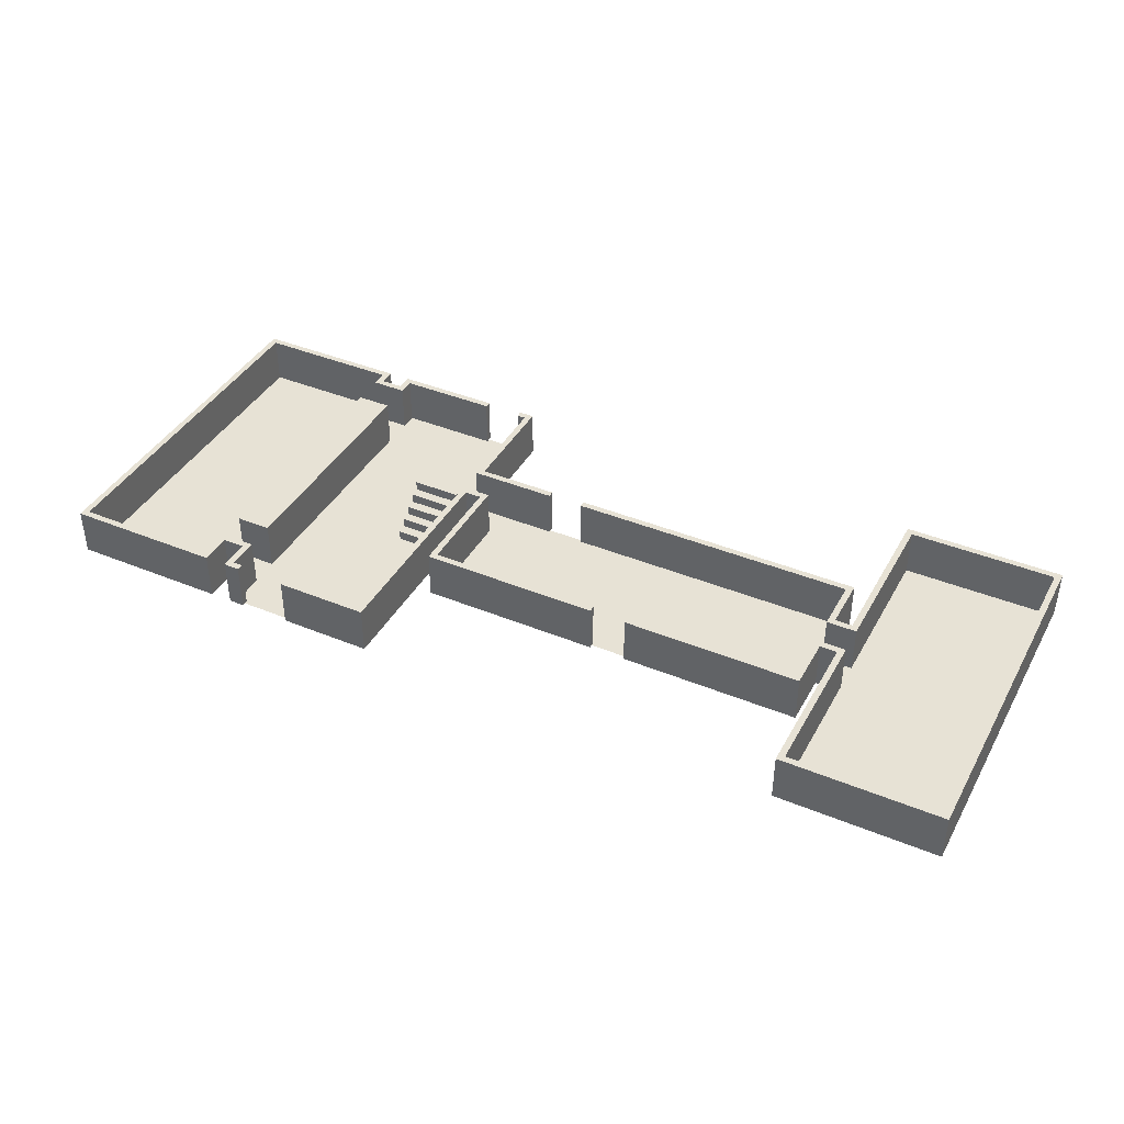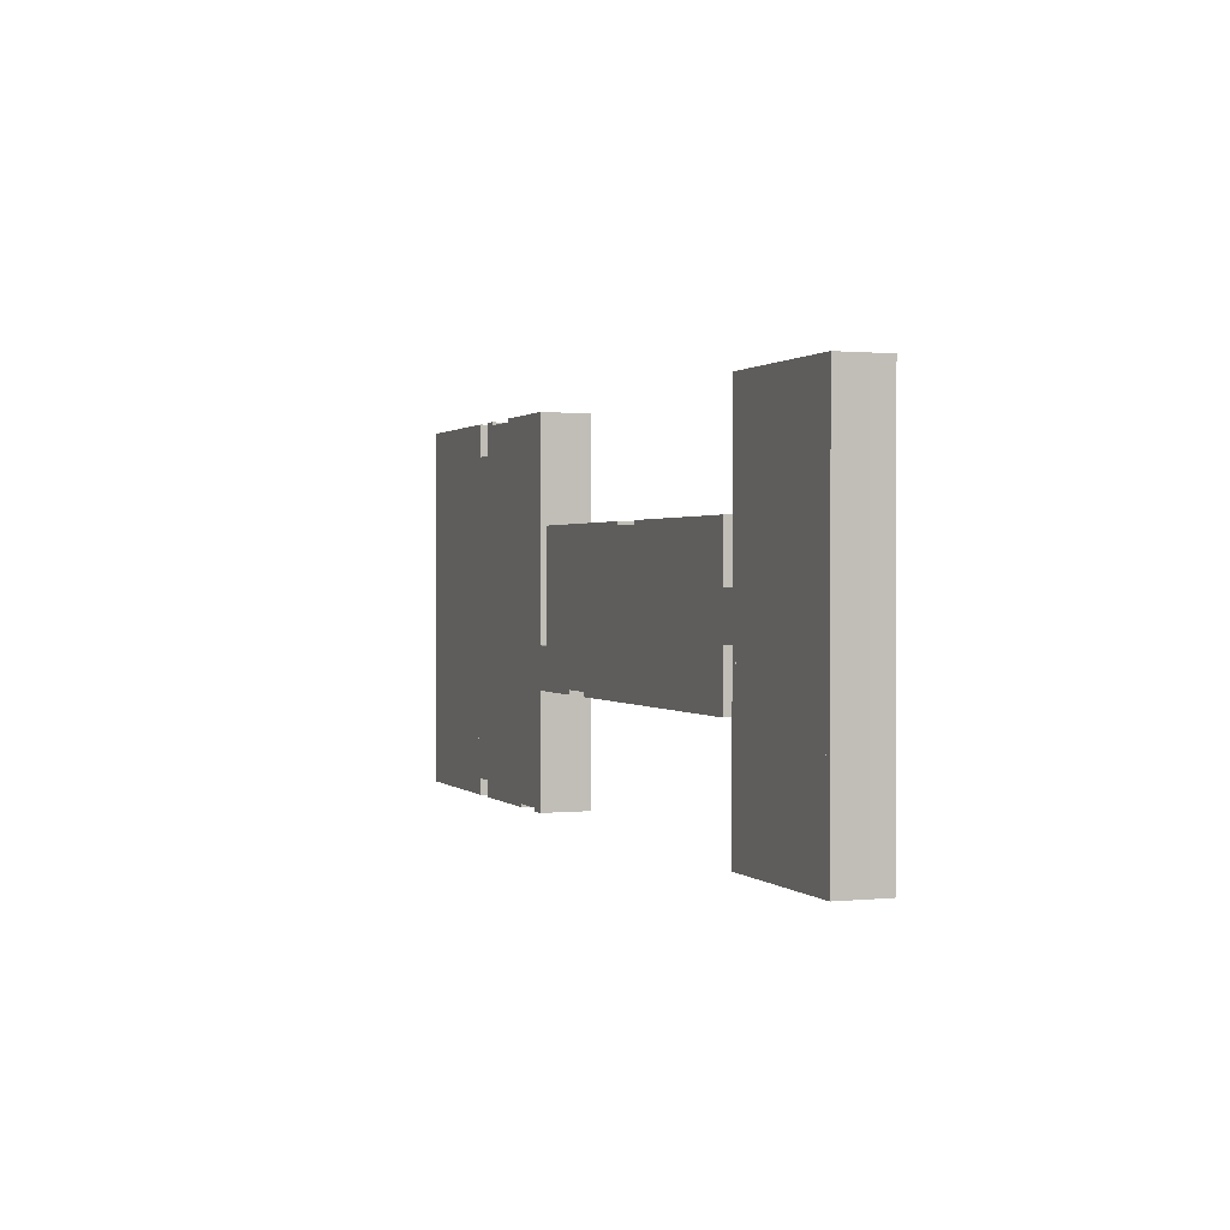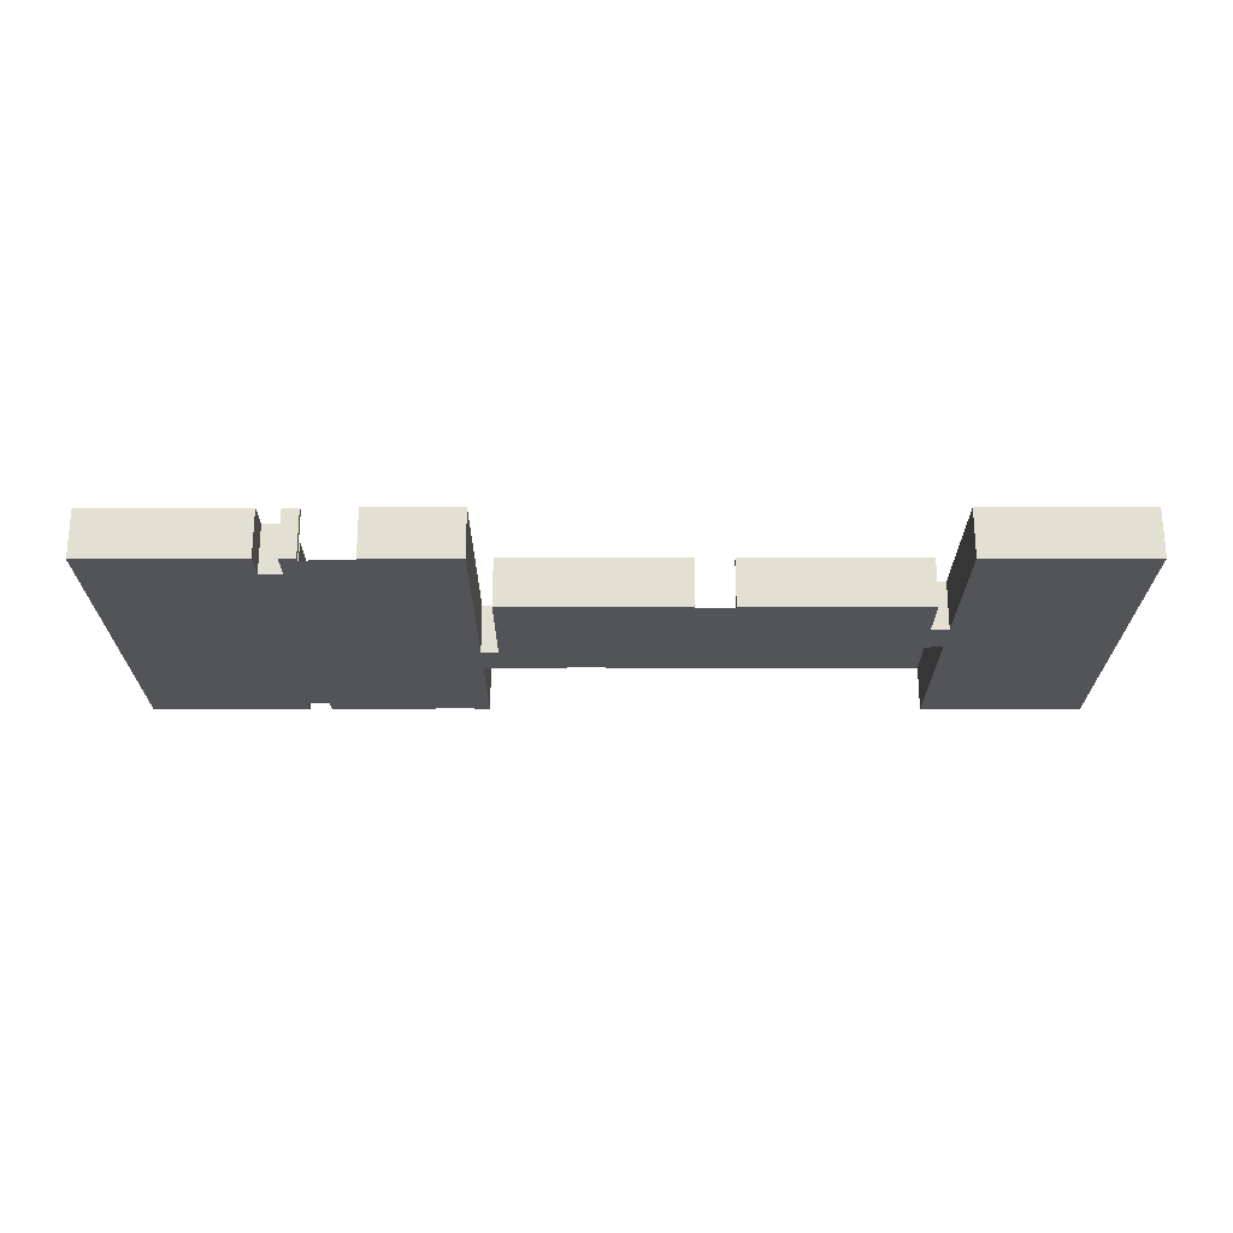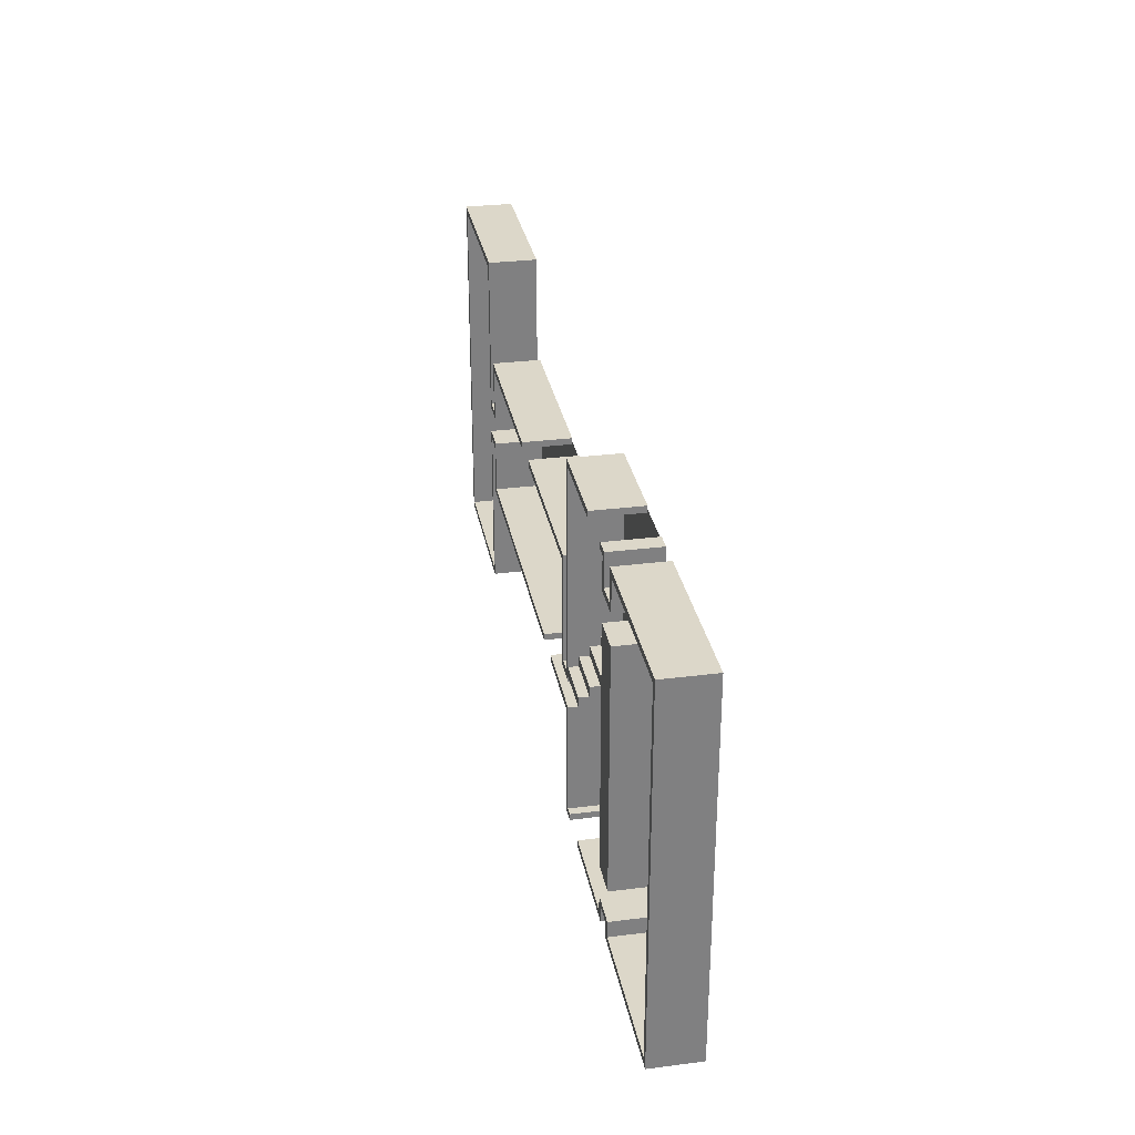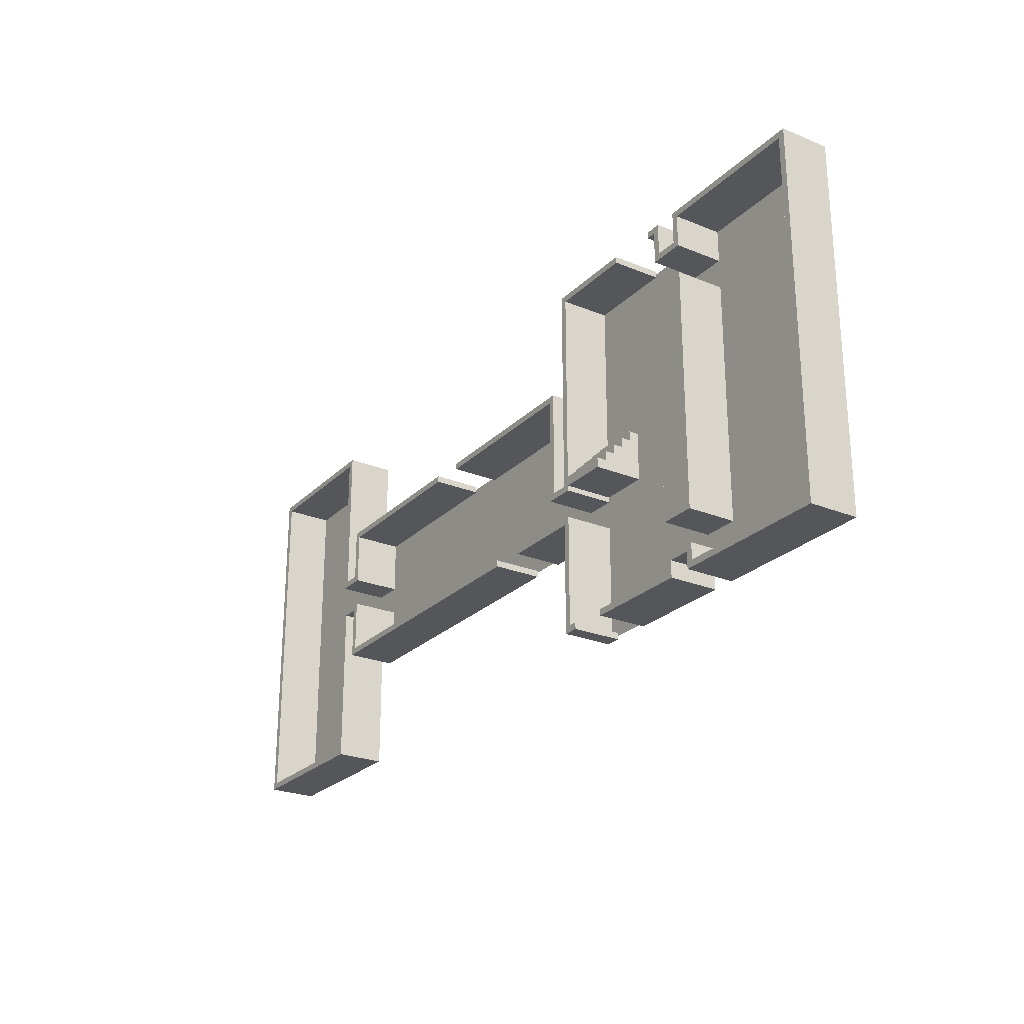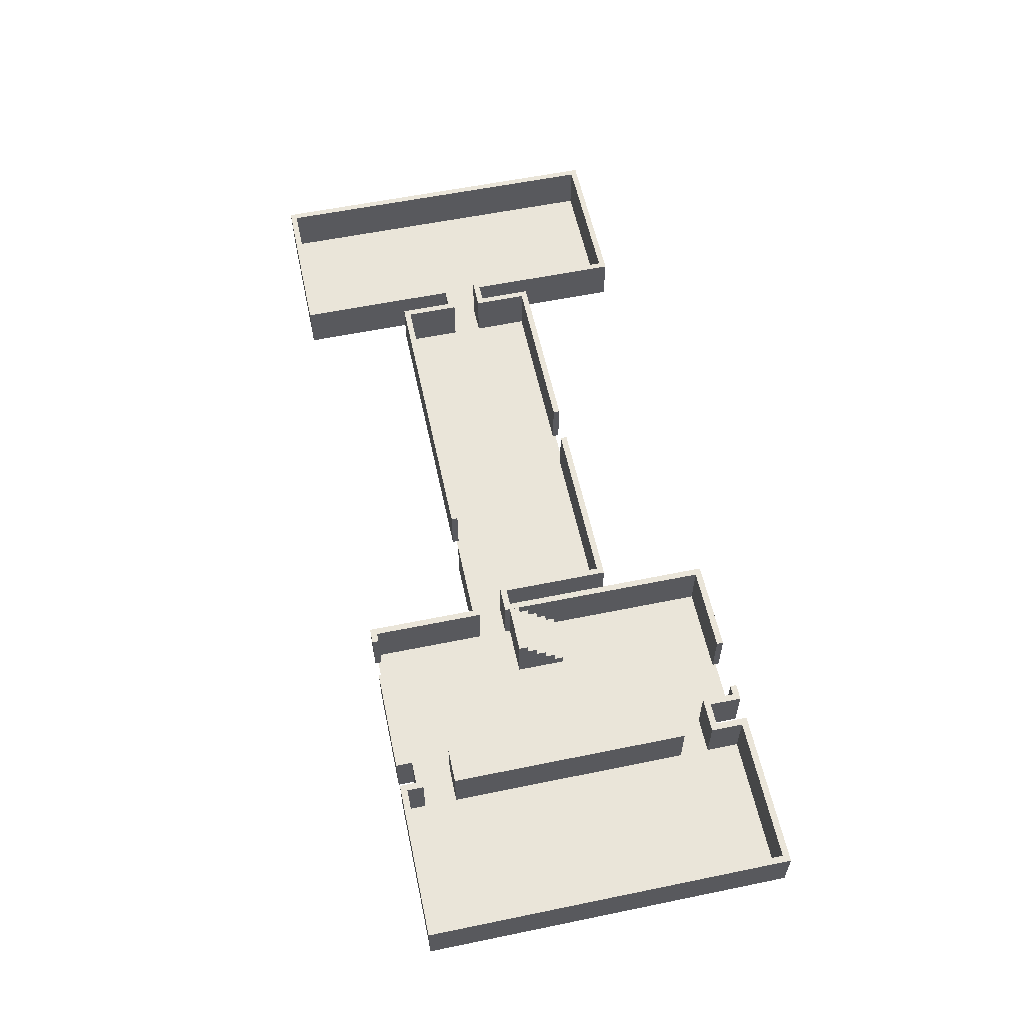
<metadata>
{"format":"obj","ext":"obj","renderer":"f3d","projection":"perspective","resolution":1024,"background":"white","views":[{"elev":40.5,"azim":26.8,"up":"+Y"},{"elev":1.0,"azim":69.4,"up":"+Z"},{"elev":-23.2,"azim":0.1,"up":"+Y"},{"elev":30.3,"azim":-100.4,"up":"+Z"},{"elev":-25.1,"azim":-123.4,"up":"+Z"},{"elev":58.0,"azim":-102.0,"up":"+Y"}]}
</metadata>
<code>
o Walls1_CUpath3769
v 0.9054 0 1.549
v 0.9054 0 -1.44
v -0.4252 0 -1.44
v -0.4252 0 -0.08478
v -0.5696 0 -0.08478
v -0.5696 0 -0.525
v -3.032 0 -0.525
v -3.032 0 -0.4718
v -0.6227 0 -0.4718
v -0.6227 0 -0.03165
v -0.3721 0 -0.03165
v -0.3721 0 -1.387
v 0.8522 0 -1.387
v 0.8522 0 1.496
v -0.3721 0 1.496
v -0.3721 0 0.2065
v -0.6227 0 0.2065
v -0.6227 0 0.6474
v -2.061 0 0.6474
v -2.061 0 0.7006
v -0.5696 0 0.7006
v -0.5696 0 0.2596
v -0.4252 0 0.2596
v -0.4252 0 1.549
v -4.002 0 1.549
v -4.002 0 -0.189
v -3.864 0 -0.189
v -3.864 0 0.7006
v -2.364 0 0.7006
v -2.364 0 0.6474
v -3.811 0 0.6474
v -3.811 0 -0.2421
v -4.055 0 -0.2421
v -4.055 0 1.496
v -4.767 0 1.496
v -4.767 0 1.549
v -5.187 0 1.549
v -5.187 0 1.496
v -5.264 0 1.496
v -5.264 0 1.233
v -5.554 0 1.233
v -5.554 0 1.496
v -6.747 0 1.496
v -6.747 0 -1.387
v -5.554 0 -1.387
v -5.554 0 -1.252
v -5.264 0 -1.252
v -5.264 0 -1.387
v -4.451 0 -1.387
v -4.451 0 -1.44
v -5.317 0 -1.44
v -5.317 0 -1.305
v -5.501 0 -1.305
v -5.501 0 -1.44
v -6.8 0 -1.44
v -6.8 0 1.549
v -5.501 0 1.549
v -5.501 0 1.286
v -5.317 0 1.286
v -5.317 0 1.549
v -5.554 0 0.9927
v -5.317 0 -0.9321
v -3.335 0 -0.4718
v -3.335 0 -0.525
v -4.002 0 -0.525
v -4.002 0 -1.44
v -4.128 0 -1.44
v -4.128 0 -1.387
v -4.055 0 -1.387
v -4.055 0 -0.4718
v 0.9054 0.4 1.549
v 0.9054 0.4 -1.44
v -0.4252 0.4 -1.44
v -0.4252 0.4 -0.08478
v -0.5696 0.4 -0.08478
v -0.5696 0.4 -0.525
v -3.032 0.4 -0.525
v -3.032 0.4 -0.4718
v -0.6227 0.4 -0.4718
v -0.6227 0.4 -0.03165
v -0.3721 0.4 -0.03165
v -0.3721 0.4 -1.387
v 0.8522 0.4 -1.387
v 0.8522 0.4 1.496
v -0.3721 0.4 1.496
v -0.3721 0.4 0.2065
v -0.6227 0.4 0.2065
v -0.6227 0.4 0.6474
v -2.061 0.4 0.6474
v -2.061 0.4 0.7006
v -0.5696 0.4 0.7006
v -0.5696 0.4 0.2596
v -0.4252 0.4 0.2596
v -0.4252 0.4 1.549
v -4.002 0.4 1.549
v -4.002 0.4 -0.189
v -3.864 0.4 -0.189
v -3.864 0.4 0.7006
v -2.364 0.4 0.7006
v -2.364 0.4 0.6474
v -3.811 0.4 0.6474
v -3.811 0.4 -0.2421
v -4.055 0.4 -0.2421
v -4.055 0.4 1.496
v -4.767 0.4 1.496
v -4.767 0.4 1.549
v -5.187 0.4 1.549
v -5.187 0.4 1.496
v -5.264 0.4 1.496
v -5.264 0.4 1.233
v -5.554 0.4 1.233
v -5.554 0.4 1.496
v -6.747 0.4 1.496
v -6.747 0.4 -1.387
v -5.554 0.4 -1.387
v -5.554 0.4 -1.252
v -5.264 0.4 -1.252
v -5.264 0.4 -1.387
v -4.451 0.4 -1.387
v -4.451 0.4 -1.44
v -5.317 0.4 -1.44
v -5.317 0.4 -1.305
v -5.501 0.4 -1.305
v -5.501 0.4 -1.44
v -6.8 0.4 -1.44
v -6.8 0.4 1.549
v -5.501 0.4 1.549
v -5.501 0.4 1.286
v -5.317 0.4 1.286
v -5.317 0.4 1.549
v -3.335 0.4 -0.4718
v -3.335 0.4 -0.525
v -4.002 0.4 -0.525
v -4.002 0.4 -1.44
v -4.128 0.4 -1.44
v -4.128 0.4 -1.387
v -4.055 0.4 -1.387
v -4.055 0.4 -0.4718
v -5.264 0 -0.9852
v -5.264 0.4 -0.9852
v -5.264 0 0.9925
v -5.264 0.4 0.9925
v -5.554 0 -0.9852
v -5.554 0.4 -0.9852
v -5.554 0 0.9925
v -5.554 0.4 0.9925
v 0.8742 0 -1.417
v -0.3987 0 -1.417
v 0.8742 0 1.523
v -0.3987 0 1.523
v -0.3987 0 0.2378
v -0.3987 0 -0.05495
v -0.5952 0 0.2378
v -0.5952 0 -0.05495
v -0.5952 0 0.6724
v -0.5952 0 -0.4896
v -3.847 0 0.6724
v -3.847 0 -0.4896
v -3.847 0 -0.2132
v -4.027 0 -0.4896
v -4.027 0 -0.2132
v -4.027 0 -1.414
v -4.027 0 1.522
v -5.291 0 -1.414
v -5.291 0 1.522
v -5.291 0 1.265
v -5.291 0 -1.28
v -5.523 0 1.265
v -5.523 0 -1.28
v -5.523 0 1.523
v -5.523 0 -1.408
v -6.774 0 1.523
v -6.774 0 -1.408
v -4.057 0 0.2
v -4.457 0 0.2
v -4.057 0.4 -0.2
v -4.457 0.4 -0.2
v -4.057 0 -0.2
v -4.457 0 -0.2
v -4.057 0.08 0.2
v -4.457 0.08 0.2
v -4.057 0.4 -0.12
v -4.457 0.4 -0.12
v -4.457 0.08 0.12
v -4.457 0.16 0.12
v -4.457 0.16 0.04
v -4.457 0.24 0.04
v -4.457 0.24 -0.04
v -4.457 0.32 -0.04
v -4.457 0.32 -0.12
v -4.057 0.08 0.12
v -4.057 0.16 0.04
v -4.057 0.16 0.12
v -4.057 0.24 -0.04
v -4.057 0.24 0.04
v -4.057 0.32 -0.12
v -4.057 0.32 -0.04
f 2 13 3
f 65 70 69
f 27 32 31
f 56 44 43
f 84 94 71
f 137 133 134
f 103 104 96
f 114 125 126
f 2 71 1
f 24 93 23
f 42 111 41
f 39 108 38
f 66 133 65
f 55 124 54
f 69 136 68
f 6 75 5
f 5 74 4
f 56 125 55
f 25 106 36
f 3 72 2
f 43 112 42
f 58 127 57
f 37 130 60
f 33 102 32
f 46 115 45
f 36 105 35
f 10 79 9
f 23 92 22
f 68 135 67
f 65 132 64
f 26 95 25
f 8 77 7
f 48 117 47
f 52 121 51
f 20 89 19
f 29 98 28
f 17 86 16
f 70 137 69
f 57 126 56
f 41 110 40
f 59 128 58
f 7 76 6
f 47 116 46
f 1 94 24
f 13 82 12
f 27 96 26
f 30 99 29
f 64 131 63
f 14 83 13
f 44 113 43
f 4 73 3
f 32 101 31
f 50 119 49
f 63 138 70
f 53 122 52
f 67 134 66
f 11 80 10
f 16 85 15
f 34 103 33
f 31 100 30
f 35 104 34
f 18 87 17
f 38 107 37
f 9 78 8
f 49 118 48
f 51 120 50
f 60 129 59
f 28 97 27
f 22 91 21
f 21 90 20
f 54 123 53
f 15 84 14
f 40 109 39
f 12 81 11
f 45 114 44
f 19 88 18
f 140 141 139
f 142 145 141
f 146 143 145
f 144 139 143
f 145 139 141
f 142 144 146
f 152 149 147
f 152 153 151
f 153 156 155
f 156 159 155
f 158 161 159
f 161 162 163
f 162 167 166
f 167 168 166
f 168 171 170
f 171 172 170
f 181 174 180
f 178 194 192
f 177 178 179
f 179 186 188
f 193 186 185
f 187 192 195
f 195 188 187
f 177 182 176
f 189 194 197
f 190 182 183
f 197 190 189
f 175 178 174
f 185 191 193
f 184 180 191
f 21 20 18
f 20 19 18
f 22 21 18
f 9 8 7
f 22 18 17
f 9 7 6
f 9 6 5
f 22 17 16
f 23 22 16
f 23 16 15
f 10 9 5
f 24 23 15
f 10 5 11
f 24 15 14
f 11 5 4
f 12 11 4
f 1 24 14
f 1 14 13
f 12 4 3
f 2 1 13
f 13 12 3
f 69 68 67
f 65 64 63
f 69 67 66
f 65 63 70
f 69 66 65
f 25 36 34
f 36 35 34
f 26 25 34
f 31 30 29
f 26 34 33
f 31 29 28
f 27 26 32
f 31 28 27
f 26 33 32
f 39 38 37
f 51 50 48
f 50 49 48
f 52 51 48
f 39 37 60
f 39 60 59
f 52 48 47
f 53 52 47
f 40 39 59
f 40 59 58
f 53 47 46
f 41 40 58
f 42 41 58
f 54 53 45
f 53 46 45
f 42 58 57
f 43 42 56
f 55 54 45
f 55 45 44
f 42 57 56
f 55 44 56
f 76 77 79
f 77 78 79
f 75 76 79
f 88 89 90
f 75 79 80
f 88 90 91
f 88 91 92
f 75 80 81
f 74 75 81
f 74 81 82
f 87 88 92
f 73 74 82
f 87 92 86
f 73 82 83
f 86 92 93
f 85 86 93
f 72 73 83
f 72 83 84
f 85 93 94
f 71 72 84
f 84 85 94
f 135 136 137
f 138 131 133
f 131 132 133
f 134 135 137
f 137 138 133
f 98 99 101
f 99 100 101
f 97 98 101
f 104 105 106
f 97 101 102
f 104 106 95
f 96 97 102
f 104 95 96
f 96 102 103
f 118 119 120
f 130 107 109
f 107 108 109
f 129 130 109
f 118 120 121
f 118 121 122
f 129 109 110
f 128 129 110
f 117 118 122
f 117 122 123
f 128 110 111
f 116 117 123
f 115 116 123
f 127 128 112
f 128 111 112
f 115 123 124
f 114 115 125
f 126 127 112
f 126 112 113
f 115 124 125
f 126 113 114
f 2 72 71
f 24 94 93
f 42 112 111
f 39 109 108
f 66 134 133
f 55 125 124
f 69 137 136
f 6 76 75
f 5 75 74
f 56 126 125
f 25 95 106
f 3 73 72
f 43 113 112
f 58 128 127
f 37 107 130
f 33 103 102
f 46 116 115
f 36 106 105
f 10 80 79
f 23 93 92
f 68 136 135
f 65 133 132
f 26 96 95
f 8 78 77
f 48 118 117
f 52 122 121
f 20 90 89
f 29 99 98
f 17 87 86
f 70 138 137
f 57 127 126
f 41 111 110
f 59 129 128
f 7 77 76
f 47 117 116
f 1 71 94
f 13 83 82
f 27 97 96
f 30 100 99
f 64 132 131
f 14 84 83
f 44 114 113
f 4 74 73
f 32 102 101
f 50 120 119
f 63 131 138
f 53 123 122
f 67 135 134
f 11 81 80
f 16 86 85
f 34 104 103
f 31 101 100
f 35 105 104
f 18 88 87
f 38 108 107
f 9 79 78
f 49 119 118
f 51 121 120
f 60 130 129
f 28 98 97
f 22 92 91
f 21 91 90
f 54 124 123
f 15 85 84
f 40 110 109
f 12 82 81
f 45 115 114
f 19 89 88
f 140 142 141
f 142 146 145
f 146 144 143
f 144 140 139
f 145 143 139
f 142 140 144
f 149 152 151
f 148 152 147
f 151 150 149
f 152 154 153
f 153 154 156
f 157 155 159
f 156 158 159
f 158 160 161
f 161 160 162
f 165 163 166
f 162 164 167
f 166 163 162
f 167 169 168
f 168 169 171
f 171 173 172
f 181 175 174
f 178 176 196
f 196 197 194
f 176 182 196
f 180 174 191
f 192 193 191
f 191 174 178
f 178 196 194
f 194 195 192
f 192 191 178
f 177 176 178
f 179 175 184
f 184 185 186
f 175 181 184
f 183 177 190
f 188 189 190
f 190 177 179
f 179 184 186
f 186 187 188
f 188 190 179
f 193 192 186
f 187 186 192
f 195 194 188
f 177 183 182
f 189 188 194
f 190 196 182
f 197 196 190
f 175 179 178
f 185 184 191
f 184 181 180

</code>
